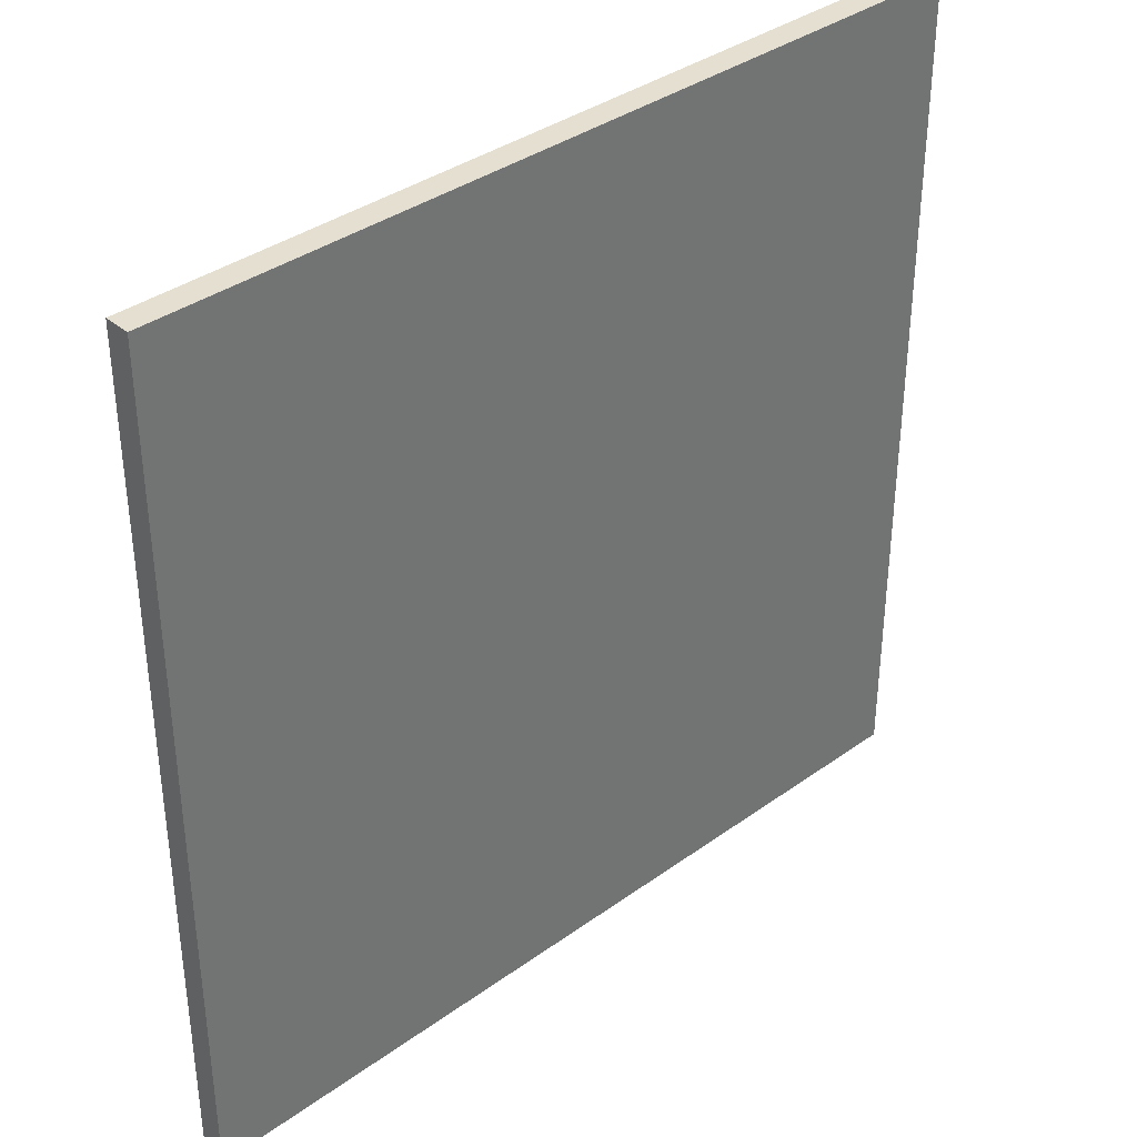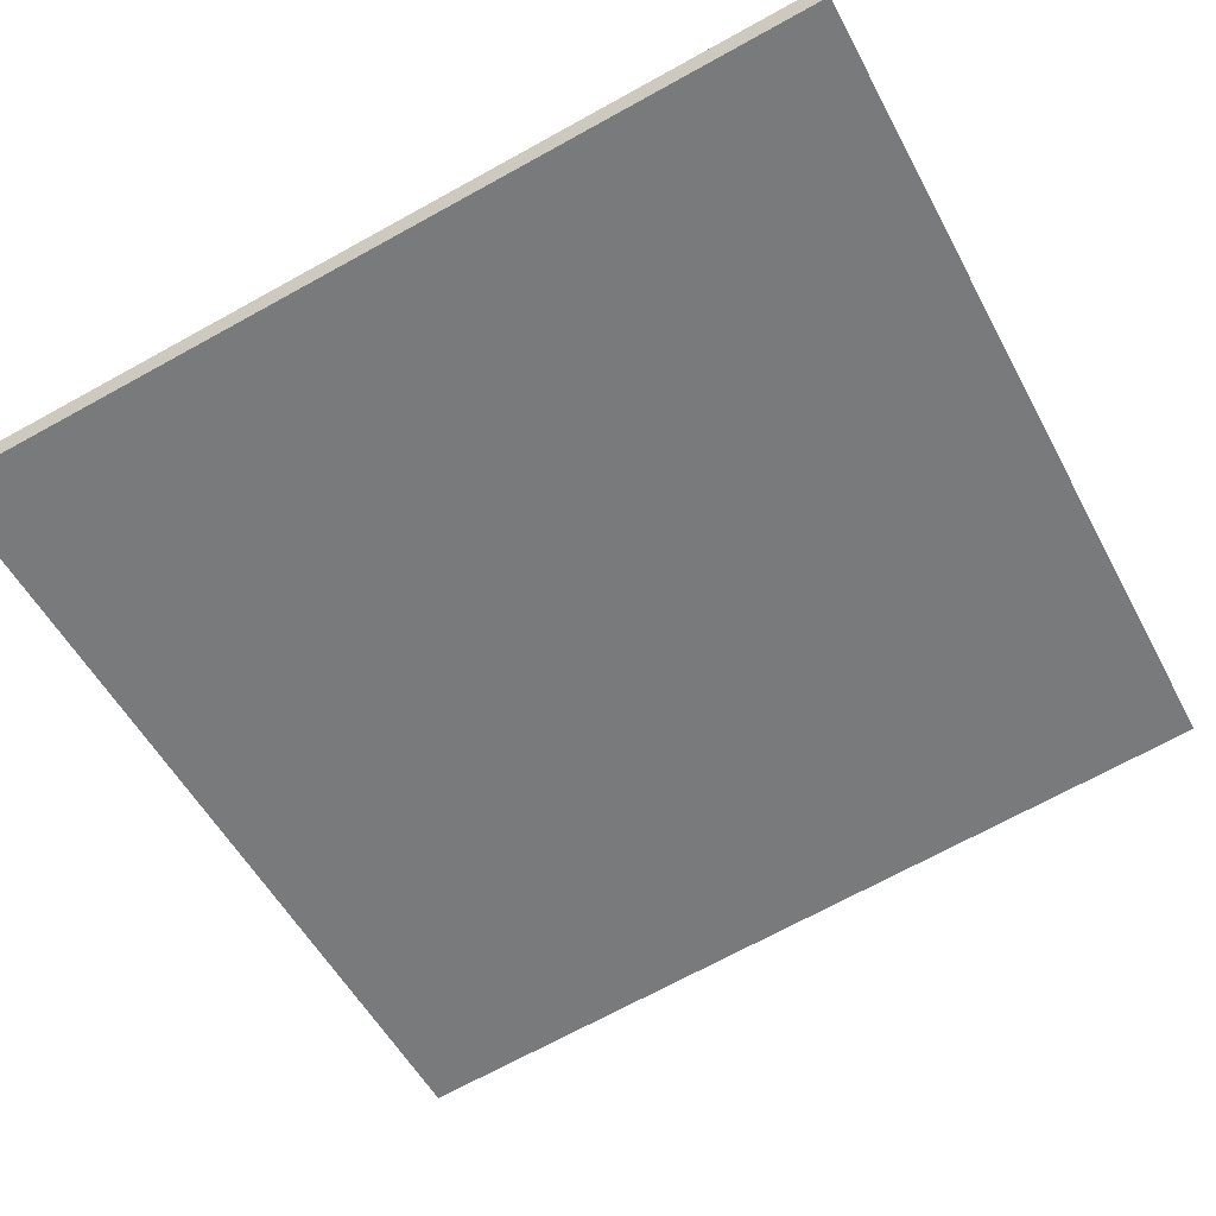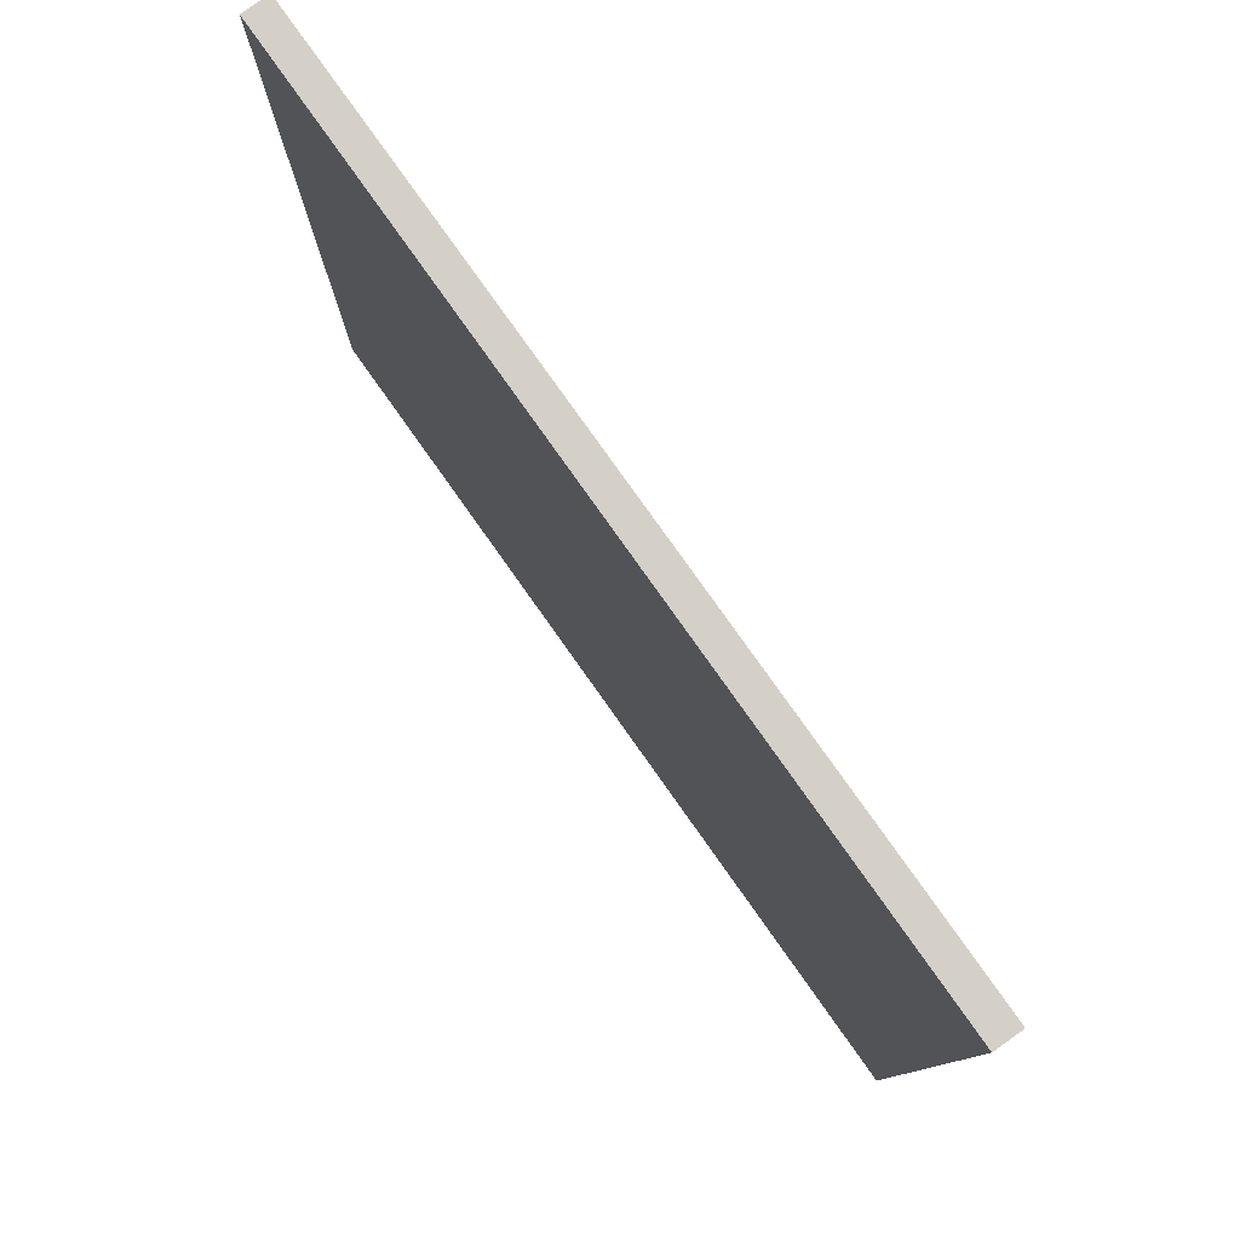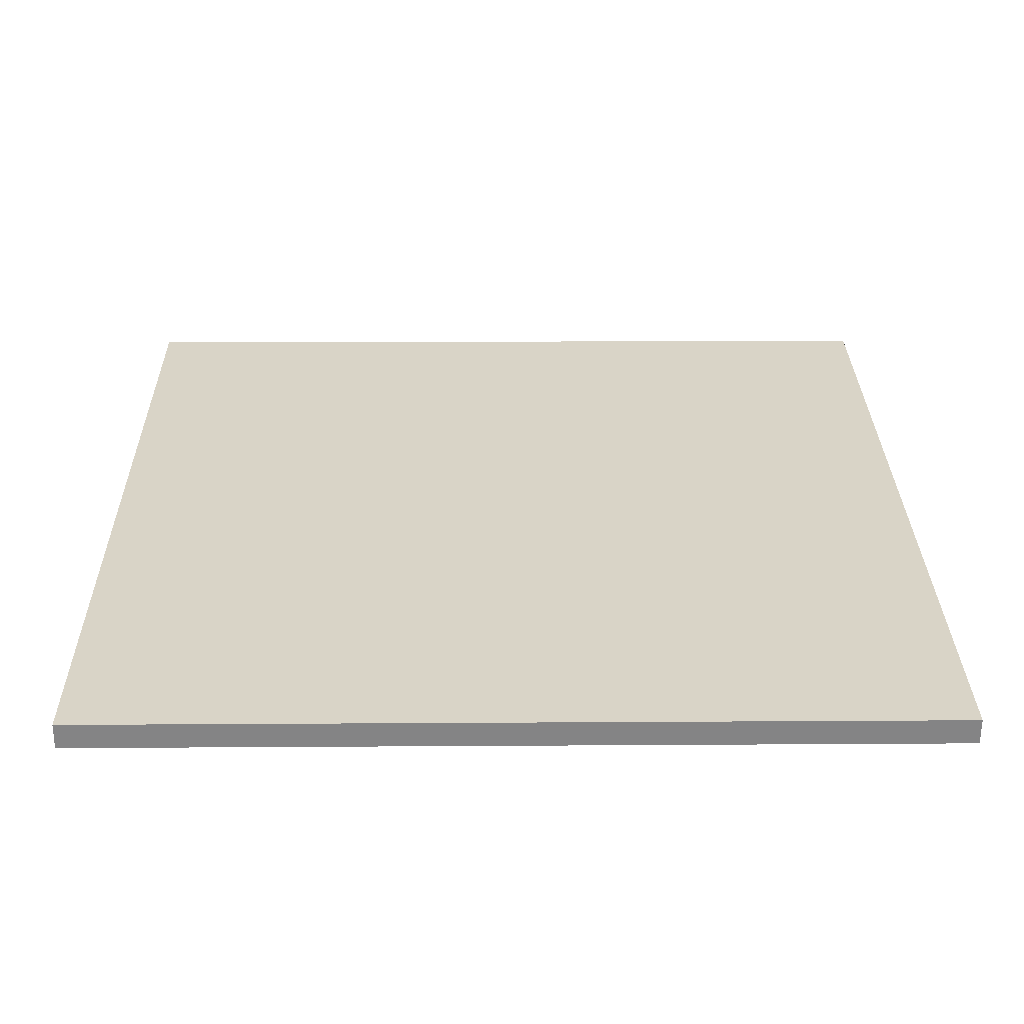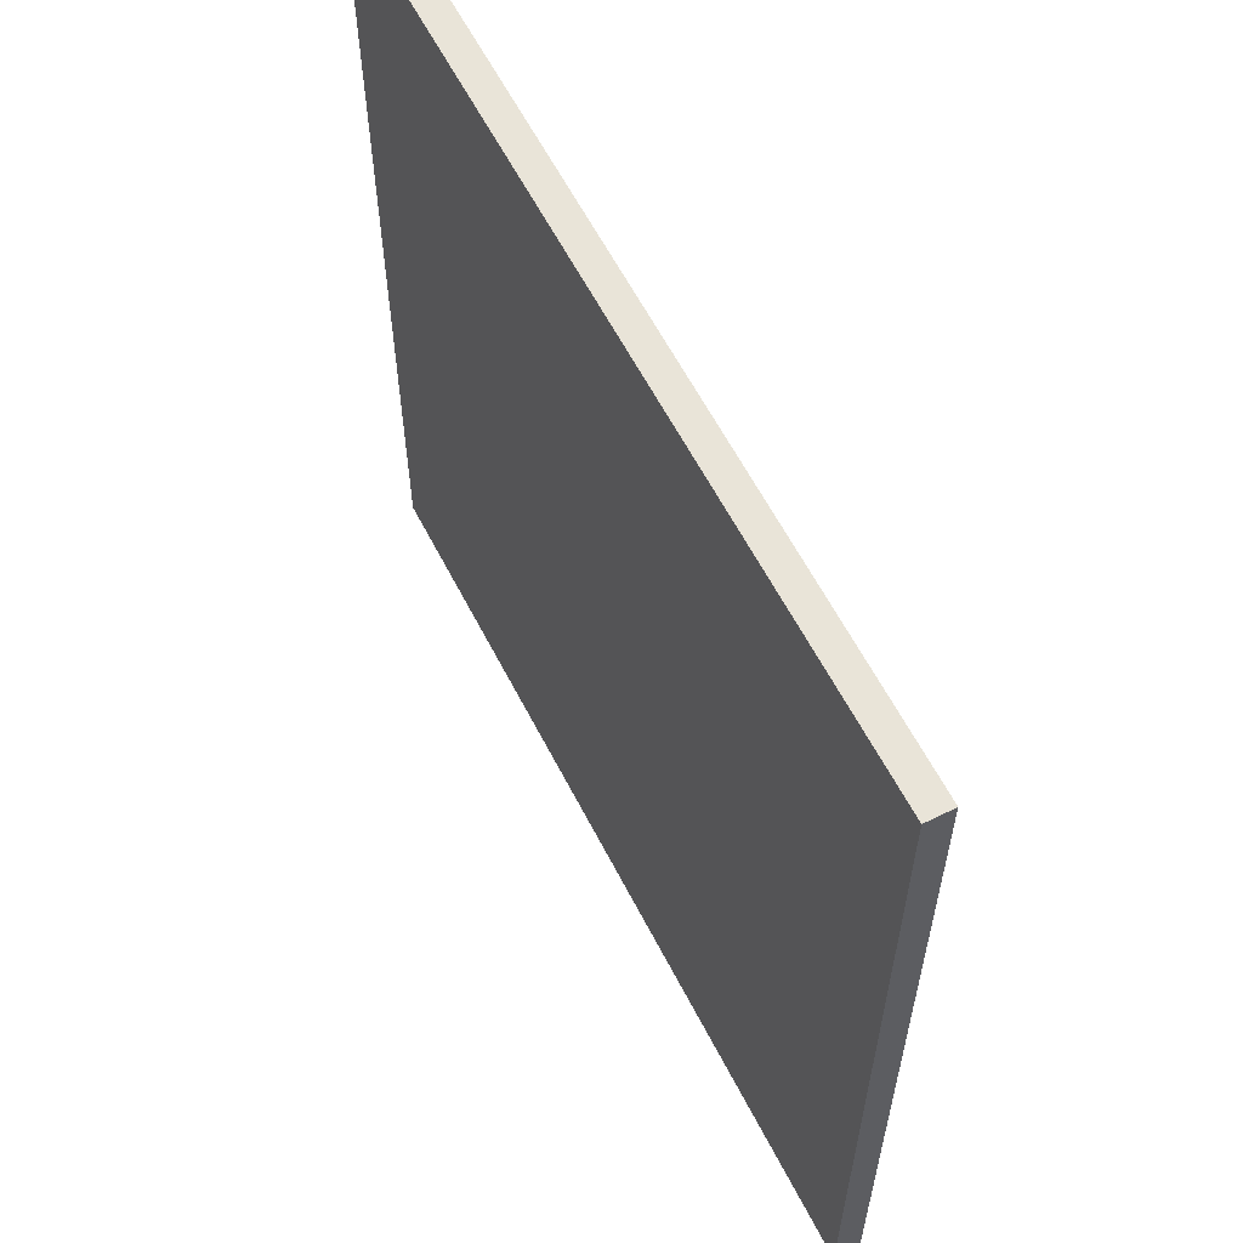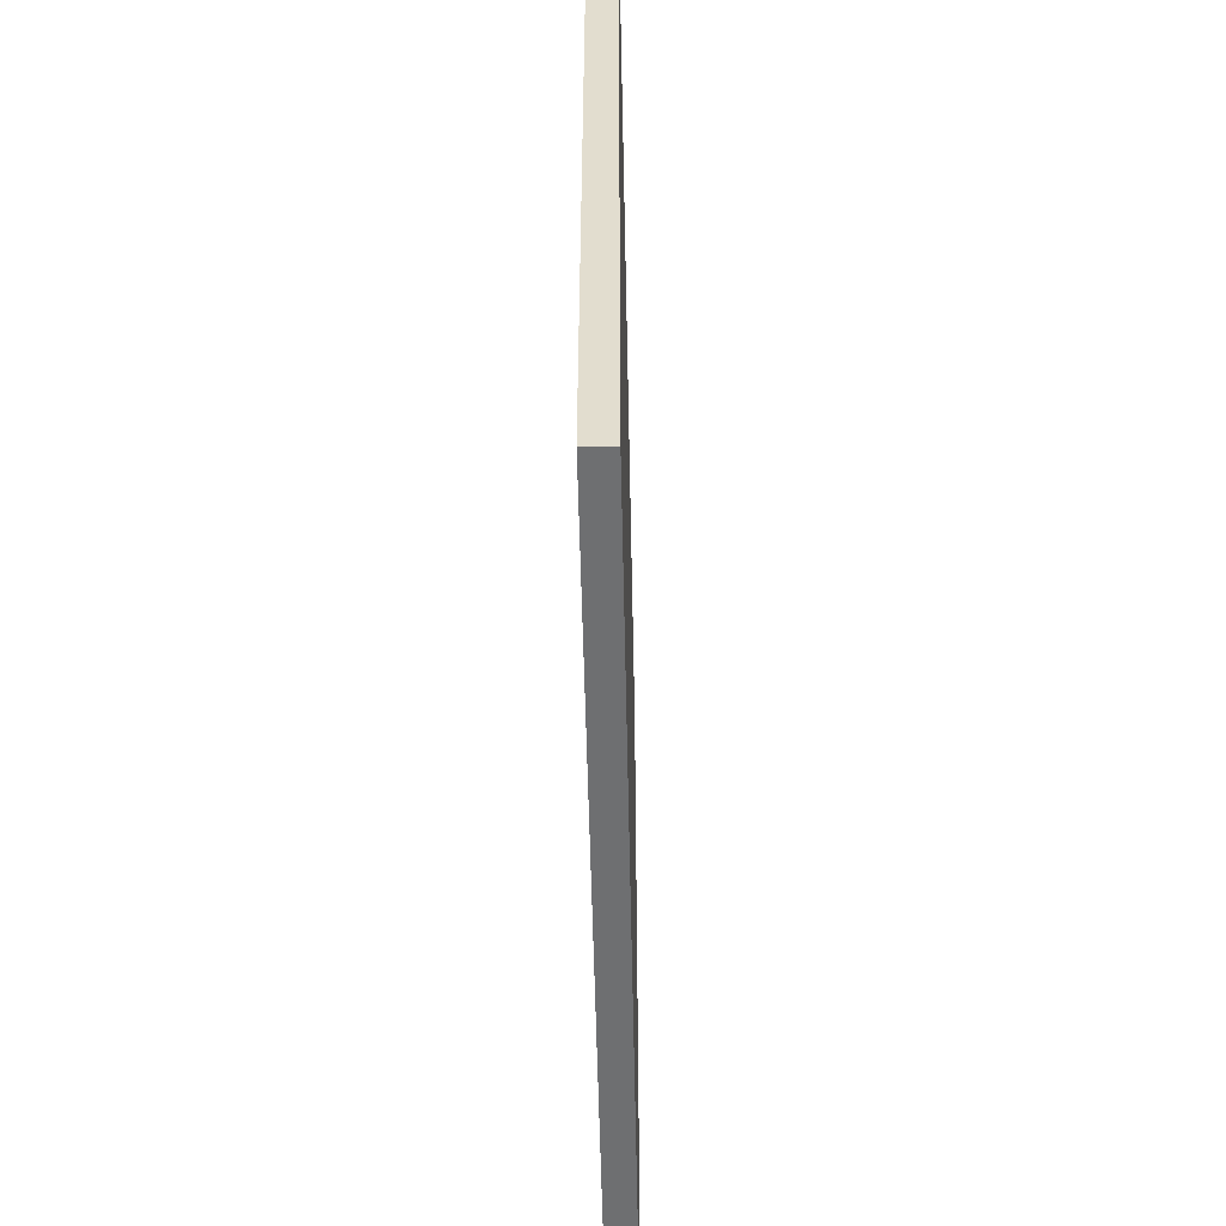
<metadata>
{"format":"obj","ext":"obj","renderer":"f3d","projection":"perspective","resolution":1024,"background":"white","views":[{"elev":36.7,"azim":121.7,"up":"+Z"},{"elev":-71.0,"azim":118.7,"up":"+Y"},{"elev":79.9,"azim":-140.7,"up":"+Z"},{"elev":13.3,"azim":89.1,"up":"+Y"},{"elev":60.2,"azim":47.7,"up":"+Z"},{"elev":-54.6,"azim":-104.1,"up":"+Z"}]}
</metadata>
<code>
v -39.96 23.77 -4.565
v -39.96 23.77 4.565
v -39.89 24.04 -4.565
v -39.89 24.04 4.565
v -48.77 26.17 -4.565
v -48.77 26.17 4.565
v -48.69 26.45 -4.565
v -48.69 26.45 4.565
f 1 3 4
f 4 2 1
f 5 6 8
f 8 7 5
f 1 2 6
f 6 5 1
f 3 7 8
f 8 4 3
f 1 5 7
f 7 3 1
f 2 4 8
f 8 6 2

</code>
